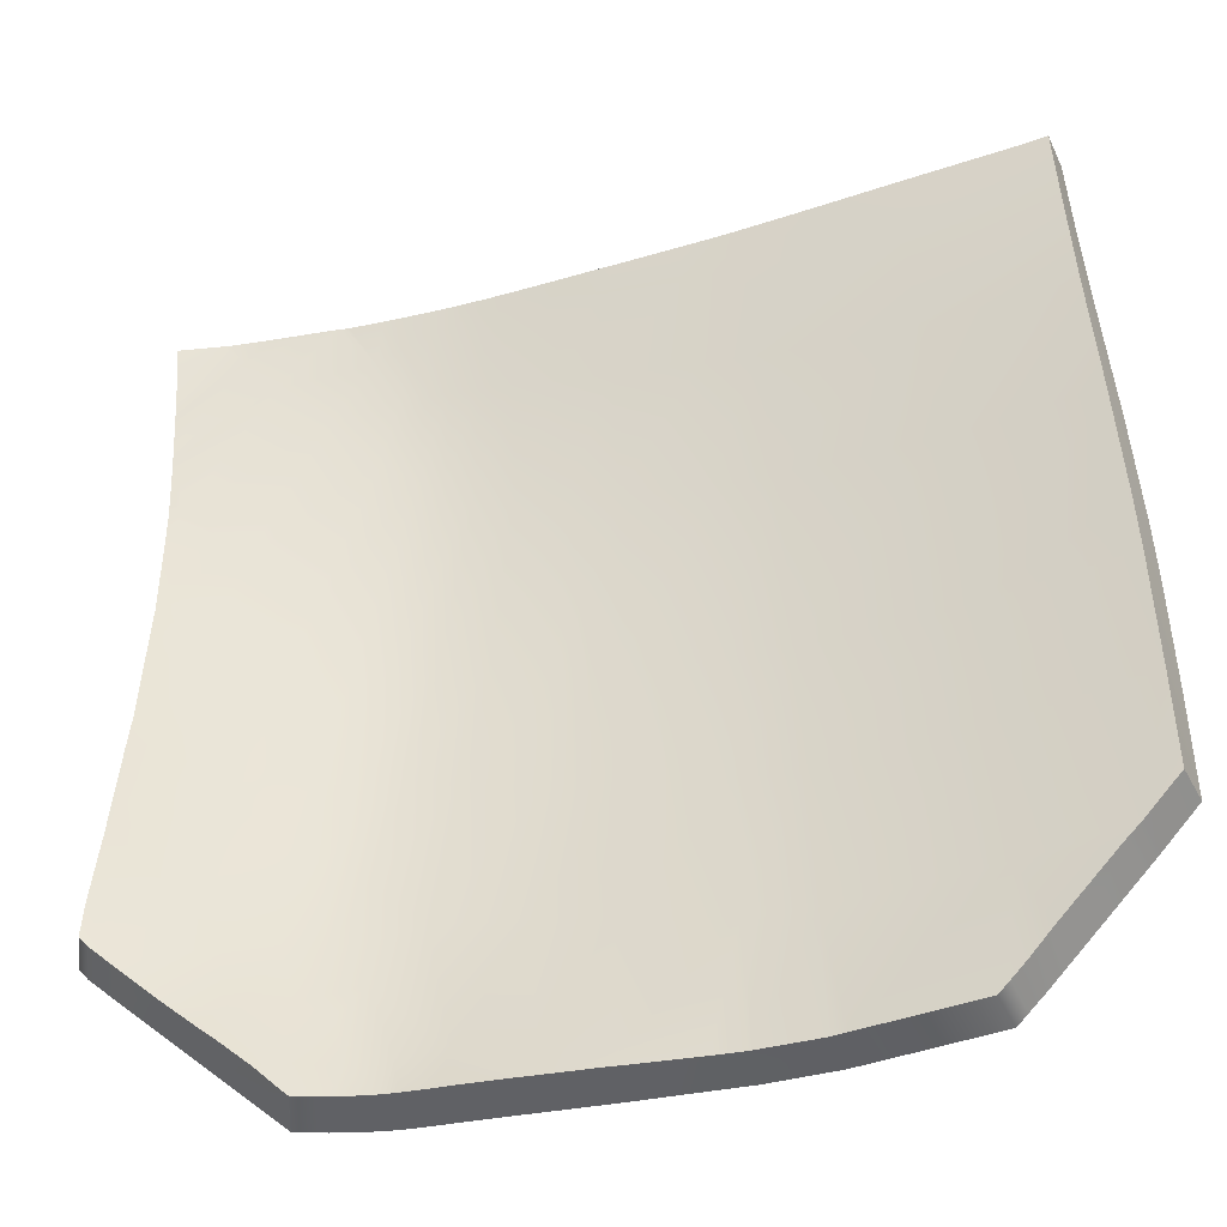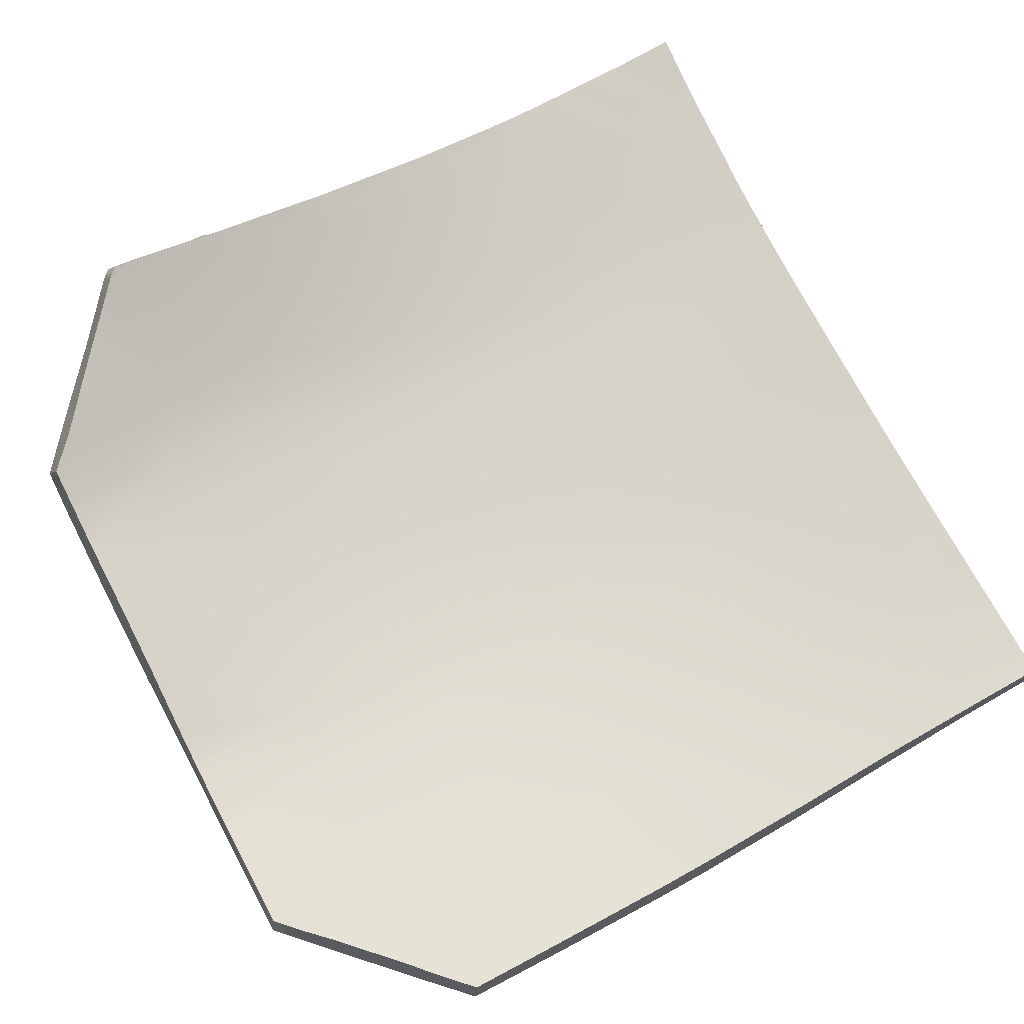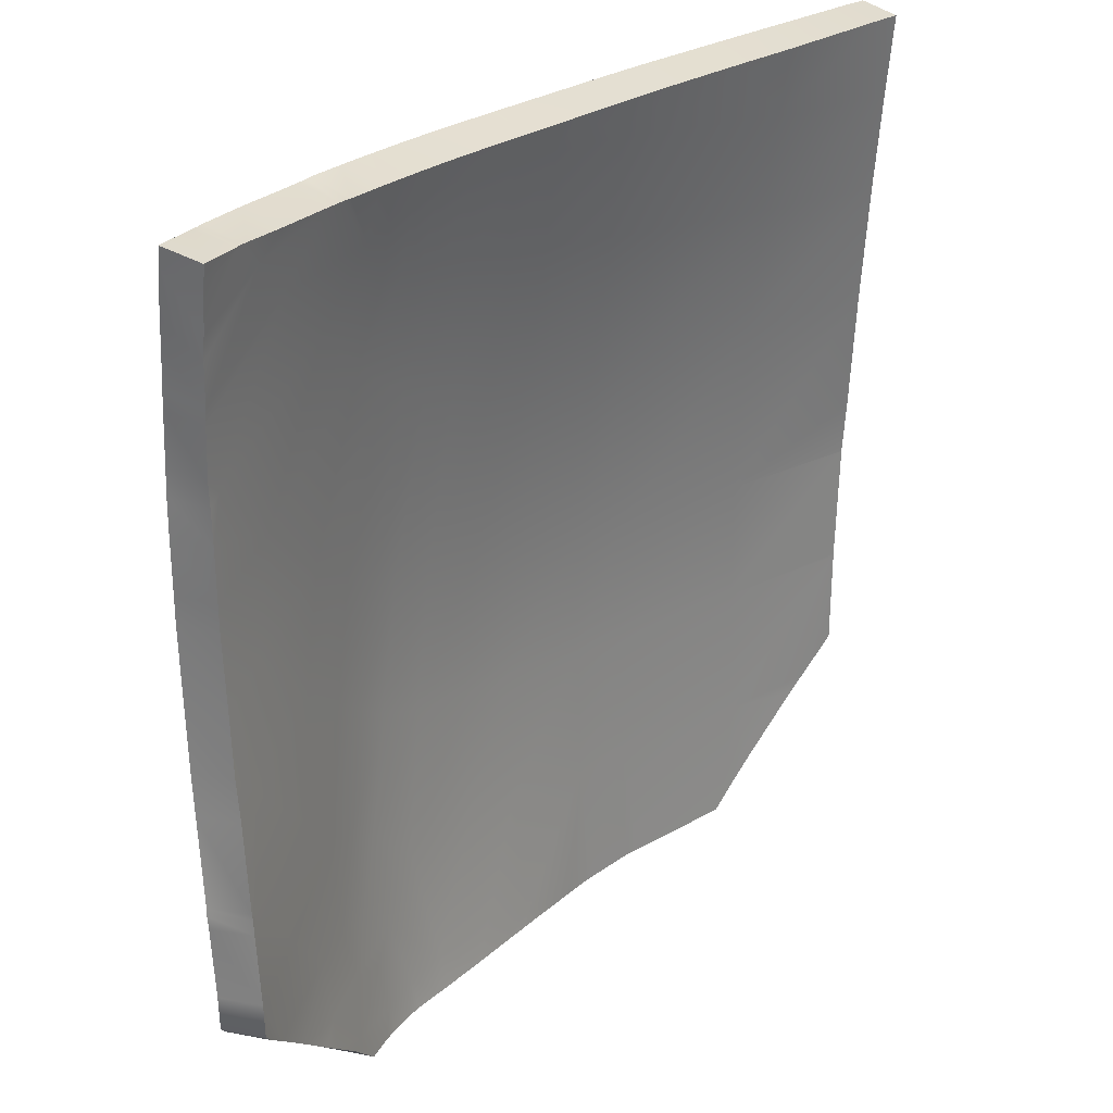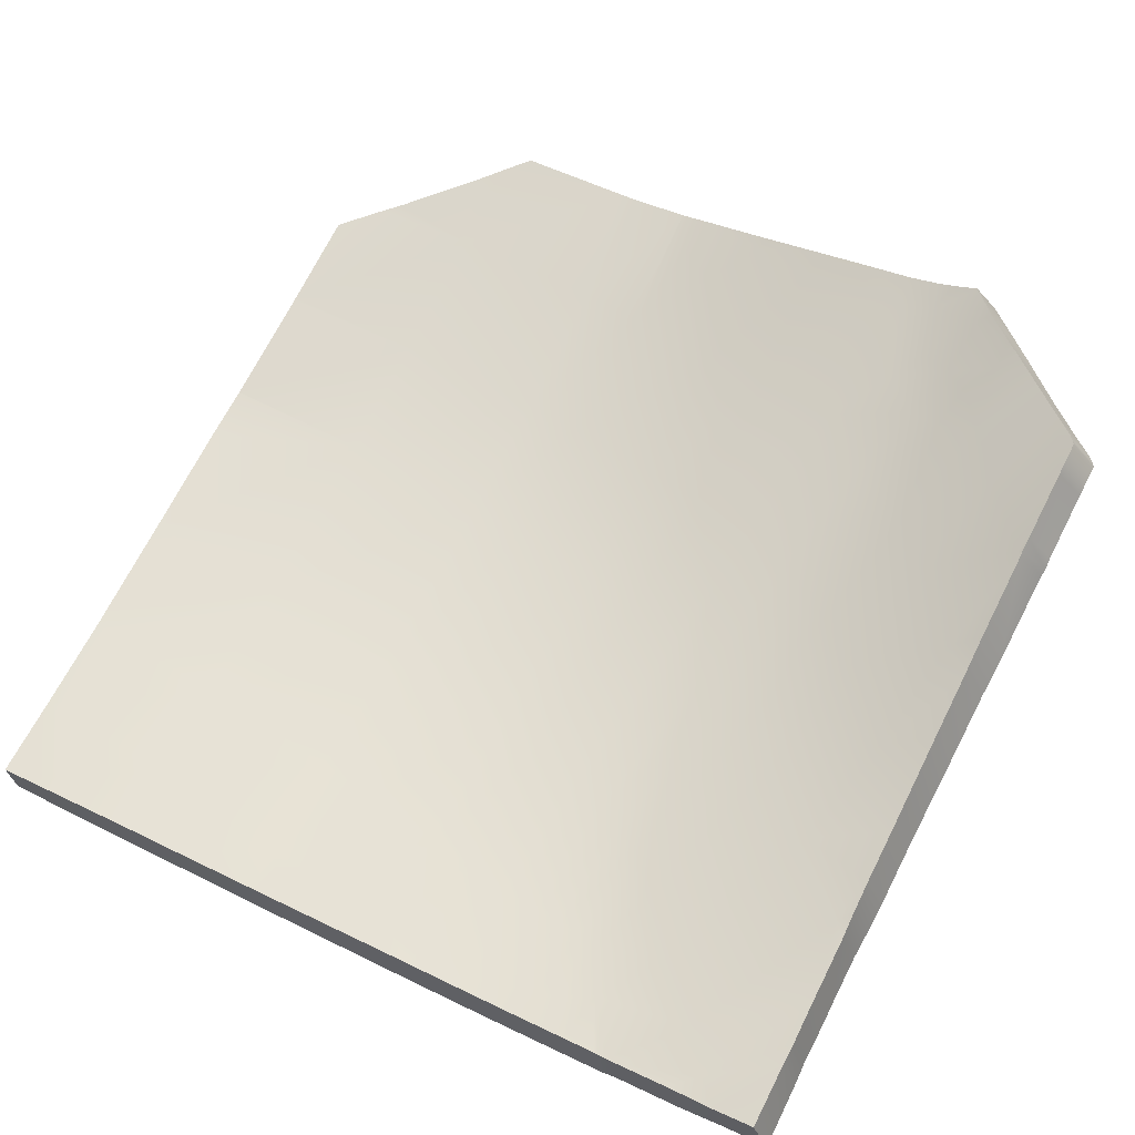
<metadata>
{"format":"obj","ext":"obj","renderer":"f3d","projection":"perspective","resolution":1024,"background":"white","views":[{"elev":-43.0,"azim":-147.0,"up":"+Z"},{"elev":59.2,"azim":-118.8,"up":"+Y"},{"elev":28.3,"azim":148.3,"up":"+Z"},{"elev":72.6,"azim":26.9,"up":"+Y"}]}
</metadata>
<code>
v  46.62 -43.64 140
v  46.89 -43.57 139.9
v  46.86 -43.5 140.3
v  46.7 -43.55 140.3
v  47.04 -43.44 140.3
v  46.47 -43.84 139.3
v  46.71 -43.77 139.3
v  46.93 -43.68 139.4
v  47.15 -43.51 139.8
v  47.37 -43.33 140.3
v  47.42 -43.31 140.3
v  47.2 -43.71 138.6
v  47.66 -43.43 139.1
v  47.52 -43.28 140.3
v  48.11 -43.15 139.6
v  48.61 -42.84 140.3
v  49.03 -42.72 139.6
v  49.03 -42.66 140.1
v  48.67 -42.81 140.3
v  49.03 -42.63 140.3
v  48.91 -42.91 138.1
v  49.05 -42.83 137.7
v  49.04 -42.84 138
v  49.03 -42.84 138.3
v  49.07 -42.66 135
v  49.06 -42.73 135.5
v  48.82 -42.87 135.2
v  49.08 -42.57 134.2
v  49.04 -42.6 134.1
v  48.23 -43.23 134.5
v  48.51 -42.94 133.4
v  49.08 -42.46 133.3
v  49.08 -42.54 133.9
v  49.09 -42.55 134.1
v  48.06 -43.16 132.2
v  47.85 -43.35 132.5
v  47.6 -43.51 132.3
v  47.69 -43.37 131.7
v  47.29 -43.71 132.2
v  47.16 -43.72 131.6
v  47.27 -43.61 131.3
v  47.51 -43.44 131.4
v  47.51 -43.44 131.4
v  47.09 -43.73 131.3
v  47.6 -43.4 131.4
v  47.79 -43.28 131.6
v  46.77 -43.93 131.7
v  47.06 -43.87 132.5
v  46.63 -44.1 133.1
v  46.32 -44.1 131.7
v  46.4 -44.03 131.3
v  46.68 -43.92 131.3
v  46.24 -44.08 131.3
v  46.84 -43.85 131.3
v  44.38 -44.8 131.4
v  45.03 -44.55 131.4
v  45.04 -44.56 131.5
v  45.13 -44.65 132.9
v  44.11 -44.97 132.7
v  44.07 -44.92 131.4
v  45.62 -44.32 131.3
v  45.66 -44.34 131.6
v  45.11 -44.52 131.4
v  45.78 -44.25 131.3
v  45.8 -44.42 133
v  45.13 -44.72 134.3
v  45.76 -44.5 134.4
v  46.42 -44.25 134.6
v  46.23 -44.32 136
v  45.64 -44.53 135.8
v  45.07 -44.73 135.7
v  47.52 -43.69 133.8
v  47.26 -43.89 135
v  46.91 -44.06 134.8
v  47.15 -43.89 133.6
v  47.02 -44 136.3
v  46.68 -44.15 136.1
v  48 -43.44 135.7
v  47.58 -43.7 135.3
v  47.84 -43.48 134
v  47.76 -43.59 136.9
v  47.34 -43.83 136.5
v  48.35 -43.24 137.5
v  49.05 -42.83 137.1
v  48.61 -43.08 136.4
v  49.05 -42.83 136.9
v  49.06 -42.77 136.1
v  49.03 -42.79 139
v  48.39 -42.97 140
v  49.02 -42.81 138.8
v  48.55 -42.87 140.3
v  49.02 -42.76 139.4
v  48.14 -43.03 140.3
v  47.64 -43.23 140.3
v  40.5 -45.08 139.4
v  40.48 -45.2 138.4
v  41.99 -44.97 138.6
v  41.99 -44.8 139.6
v  40.75 -44.93 140.3
v  40.5 -44.98 140.3
v  41.99 -44.67 140.3
v  40.44 -45.34 137.2
v  41.97 -45.17 137.3
v  43.25 -45.12 131.4
v  43.43 -45.09 131.4
v  43.46 -45.13 132.6
v  41.86 -45.39 132.6
v  44.03 -44.93 131.4
v  44.13 -45 134.2
v  43.49 -45.14 134.1
v  44.12 -44.98 135.5
v  43.5 -45.11 135.5
v  45.44 -44.4 137.8
v  45.94 -44.24 137.9
v  44.96 -44.55 137.7
v  46.59 -44 138.1
v  46.85 -43.88 138.3
v  45.85 -44.03 139.2
v  46.31 -44.11 138
v  46.2 -43.92 139.3
v  45.3 -43.93 140.3
v  44.95 -44.02 140.3
v  44.93 -44.08 140
v  45.41 -43.96 140
v  45.44 -43.9 140.3
v  44.9 -44.3 139
v  45.36 -44.17 139.1
v  45.93 -43.82 140.1
v  45.82 -43.8 140.3
v  45.97 -43.77 140.3
v  46.32 -43.72 140.1
v  46.57 -43.59 140.3
v  46.37 -43.65 140.3
v  46.24 -43.69 140.3
v  44.08 -44.31 139.9
v  44.07 -44.52 138.9
v  44.69 -44.08 140.3
v  44.09 -44.23 140.3
v  44.09 -44.78 137.5
v  43.5 -44.66 138.8
v  43.51 -44.91 137.4
v  41.94 -45.36 135.3
v  40.42 -45.45 135.9
v  40.42 -45.5 135.3
v  41.9 -45.4 134
v  40.42 -45.54 134
v  40.42 -45.54 134
v  40.42 -45.5 135.3
v  43.5 -44.46 139.8
v  42.63 -44.55 140.3
v  43.51 -44.36 140.3
v  43.86 -44.28 140.3
v  48.15 -43.17 132.9
v  48.5 -42.87 132.3
v  48.83 -42.64 132.7
v  47.78 -43.45 132.9
v  47.42 -43.69 132.8
v  40.81 -45.51 132.6
v  40.97 -45.48 132.5
v  40.49 -45.54 132.9
v  40.43 -45.55 133
v  41.98 -45.33 131.5
v  42.08 -45.31 131.4
v  41.82 -45.36 131.6
v  41.58 -45.4 131.9
v  49.08 -42.44 132.9
v  49.02 -42.5 132.8
v  48.2 -43.03 132
v  48.06 -43.1 131.9
v  46.72 -43.09 140.2
v  46.76 -43.16 139.8
v  46.49 -43.23 139.9
v  46.57 -43.14 140.2
v  46.9 -43.04 140.2
v  46.57 -43.35 139.2
v  46.34 -43.43 139.2
v  47 -43.11 139.7
v  46.78 -43.27 139.3
v  47.23 -42.92 140.2
v  47.27 -42.91 140.2
v  47.49 -43.03 139
v  47.02 -43.31 138.5
v  47.35 -42.87 140.2
v  47.94 -42.75 139.6
v  48.84 -42.27 140
v  48.84 -42.33 139.6
v  48.42 -42.45 140.2
v  48.48 -42.42 140.2
v  48.84 -42.24 140.2
v  48.83 -42.45 138
v  48.83 -42.45 137.7
v  48.71 -42.51 138.1
v  48.84 -42.45 138.3
v  48.57 -42.51 135.2
v  48.82 -42.36 135.5
v  48.81 -42.31 135.1
v  48.81 -42.23 134.2
v  48.76 -42.25 134.1
v  48.25 -42.6 133.5
v  47.98 -42.87 134.5
v  48.8 -42.12 133.3
v  48.8 -42.2 134
v  48.8 -42.22 134.1
v  47.35 -43.15 132.4
v  47.59 -43 132.5
v  47.8 -42.8 132.3
v  47.43 -43.01 131.7
v  47.06 -43.33 132.2
v  46.94 -43.35 131.7
v  47.26 -43.08 131.4
v  47.26 -43.09 131.4
v  47.02 -43.25 131.4
v  46.87 -43.34 131.4
v  47.52 -42.93 131.7
v  47.34 -43.04 131.5
v  46.6 -43.53 131.7
v  46.86 -43.48 132.5
v  46.17 -43.69 131.8
v  46.46 -43.7 133.1
v  46.25 -43.62 131.4
v  46.52 -43.52 131.4
v  46.09 -43.67 131.4
v  46.65 -43.46 131.4
v  44.89 -44.15 131.5
v  44.87 -44.14 131.4
v  44.22 -44.39 131.4
v  43.99 -44.55 132.7
v  44.99 -44.24 132.9
v  43.94 -44.5 131.4
v  45.51 -43.93 131.7
v  45.47 -43.91 131.4
v  44.94 -44.11 131.4
v  45.63 -43.84 131.4
v  45.64 -44 133
v  45 -44.3 134.3
v  45.61 -44.09 134.4
v  46.26 -43.84 134.6
v  45.5 -44.12 135.8
v  46.09 -43.91 135.9
v  44.95 -44.3 135.7
v  46.72 -43.66 134.8
v  47.05 -43.5 135
v  47.29 -43.32 133.8
v  46.95 -43.5 133.6
v  46.51 -43.74 136.1
v  46.83 -43.6 136.2
v  47.35 -43.32 135.3
v  47.77 -43.07 135.7
v  47.59 -43.12 134
v  47.14 -43.44 136.5
v  47.55 -43.2 136.8
v  48.14 -42.85 137.5
v  48.83 -42.45 137.1
v  48.82 -42.45 136.9
v  48.38 -42.7 136.4
v  48.82 -42.4 136.1
v  48.22 -42.57 140
v  48.84 -42.39 139
v  48.84 -42.41 138.8
v  48.37 -42.47 140.2
v  48.84 -42.36 139.4
v  47.98 -42.63 140.2
v  47.49 -42.82 140.2
v  41.92 -44.54 138.5
v  40.42 -44.76 138.4
v  40.43 -44.65 139.4
v  41.91 -44.37 139.5
v  40.42 -44.55 140.2
v  40.68 -44.51 140.2
v  41.91 -44.25 140.2
v  41.91 -44.74 137.2
v  40.4 -44.9 137.1
v  43.38 -44.7 132.6
v  43.33 -44.66 131.4
v  43.18 -44.69 131.4
v  41.8 -44.95 132.6
v  43.91 -44.5 131.4
v  44.02 -44.57 134.2
v  43.41 -44.71 134.1
v  43.42 -44.68 135.4
v  44.02 -44.55 135.5
v  45.32 -43.98 137.7
v  45.81 -43.82 137.9
v  44.85 -44.13 137.6
v  46.44 -43.59 138.1
v  46.7 -43.48 138.2
v  46.17 -43.69 138
v  45.74 -43.62 139.1
v  46.09 -43.51 139.2
v  44.83 -43.66 139.9
v  44.85 -43.6 140.2
v  45.2 -43.51 140.2
v  45.31 -43.54 140
v  45.34 -43.48 140.2
v  45.26 -43.75 139
v  44.8 -43.88 139
v  45.82 -43.41 140
v  45.72 -43.38 140.2
v  45.85 -43.35 140.2
v  46.2 -43.31 140
v  46.44 -43.18 140.2
v  46.25 -43.24 140.2
v  46.13 -43.27 140.2
v  43.98 -44.1 138.8
v  43.98 -43.89 139.8
v  43.99 -43.81 140.2
v  44.59 -43.66 140.2
v  44 -44.35 137.5
v  43.43 -44.48 137.4
v  43.42 -44.24 138.7
v  41.88 -44.93 135.3
v  40.38 -45.07 135.3
v  40.38 -45.02 135.9
v  41.85 -44.96 134
v  40.38 -45.11 134
v  40.38 -45.11 134
v  40.38 -45.07 135.3
v  43.41 -44.03 139.7
v  42.54 -44.12 140.2
v  43.42 -43.94 140.2
v  43.76 -43.86 140.2
v  48.56 -42.29 132.7
v  48.24 -42.51 132.4
v  47.89 -42.82 132.9
v  47.52 -43.1 133
v  47.19 -43.31 132.9
v  40.92 -45.05 132.5
v  40.76 -45.07 132.6
v  40.44 -45.1 132.9
v  40.38 -45.11 133
v  42.01 -44.88 131.4
v  41.91 -44.9 131.5
v  41.75 -44.93 131.6
v  41.53 -44.96 131.9
v  48.8 -42.11 132.9
v  48.74 -42.16 132.9
v  47.8 -42.75 132
v  47.95 -42.68 132.1
g Object109
f 1 2 3 4
f 2 5 3
f 1 6 7 2
f 8 9 2 7
f 5 2 9 10
f 10 9 11
f 8 12 13 9
f 14 11 9 15
f 9 13 15
f 16 17 18 19
f 19 18 20
f 21 22 23 24
f 25 26 27 28
f 28 27 29
f 30 31 29 27
f 29 31 32 33
f 34 28 29 33
f 35 36 37 38
f 38 37 39 40
f 41 42 43 40
f 41 40 44
f 38 45 46
f 47 40 39 48
f 48 49 50 47
f 47 50 51 52
f 50 53 51
f 40 47 54 44
f 47 52 54
f 55 56 57
f 57 58 59 55
f 59 60 55
f 61 62 57 63
f 56 63 57
f 64 53 50 62
f 64 62 61
f 50 49 65 62
f 58 57 62 65
f 66 58 65 67
f 67 65 49 68
f 68 69 70 67
f 71 66 67 70
f 72 73 74 75
f 73 76 77 74
f 69 68 74 77
f 68 49 75 74
f 30 78 79 80
f 78 81 82 79
f 76 73 79 82
f 73 72 80 79
f 22 21 83 84
f 85 86 84 83
f 81 78 85 83
f 78 30 27 85
f 87 86 85 26
f 85 27 26
f 88 89 15 90
f 21 24 90 15
f 16 91 89 17
f 89 88 92 17
f 91 93 89
f 94 14 15 89
f 93 94 89
f 95 96 97 98
f 99 100 95 98
f 99 98 101
f 96 102 103 97
f 104 105 106 107
f 108 60 59 106
f 105 108 106
f 109 59 58 66
f 110 106 59 109
f 109 111 112 110
f 66 71 111 109
f 113 70 69 114
f 115 71 70 113
f 116 76 82 117
f 81 12 117 82
f 12 81 83 13
f 13 83 21 15
f 118 114 119 120
f 120 119 116 6
f 117 7 6 116
f 12 8 7 117
f 77 119 114 69
f 119 77 76 116
f 121 122 123 124
f 121 124 125
f 123 126 127 124
f 118 128 124 127
f 129 125 124 128
f 129 128 130
f 6 1 131 120
f 131 1 132 133
f 1 4 132
f 128 131 134 130
f 133 134 131
f 128 118 120 131
f 113 127 126 115
f 114 118 127 113
f 135 136 126 123
f 137 138 135 123
f 137 123 122
f 115 126 136 139
f 140 141 139 136
f 112 141 103 142
f 111 139 141 112
f 143 144 142 102
f 142 103 102
f 145 107 106 110
f 142 145 110 112
f 146 107 145 147
f 148 147 145 142
f 148 142 144
f 97 103 141 140
f 98 97 140 149
f 150 101 98 149
f 150 149 151
f 152 151 149 135
f 138 152 135
f 149 140 136 135
f 71 115 139 111
f 153 154 155 31
f 31 30 80 153
f 80 72 156 153
f 36 35 153 156
f 72 75 157 156
f 49 48 157 75
f 48 39 37 157
f 37 36 156 157
f 158 159 107
f 158 107 146 160
f 146 161 160
f 162 163 104 107
f 162 107 164
f 165 164 107 159
f 32 31 155 166
f 167 166 155
f 168 35 169
f 169 35 38 46
f 38 40 43 45
f 154 153 35 168
f 170 171 172 173
f 170 174 171
f 175 176 172 171
f 171 177 178 175
f 177 171 174 179
f 180 177 179
f 181 182 178 177
f 177 180 183 184
f 184 181 177
f 185 186 187 188
f 189 185 188
f 190 191 192 193
f 194 195 196 197
f 198 194 197
f 198 199 200 194
f 201 199 198 202
f 198 197 203 202
f 204 205 206 207
f 208 204 207 209
f 210 211 212 209
f 213 209 212
f 214 215 207
f 208 209 216 217
f 218 219 217 216
f 220 218 216 221
f 220 222 218
f 223 216 209 213
f 223 221 216
f 224 225 226
f 227 228 224 226
f 226 229 227
f 224 230 231 232
f 224 232 225
f 218 222 233 230
f 231 230 233
f 234 219 218 230
f 230 224 228 234
f 234 228 235 236
f 219 234 236 237
f 238 239 237 236
f 236 235 240 238
f 241 242 243 244
f 245 246 242 241
f 241 237 239 245
f 244 219 237 241
f 247 248 200 249
f 250 251 248 247
f 247 242 246 250
f 249 243 242 247
f 252 192 191 253
f 253 254 255 252
f 255 248 251 252
f 194 200 248 255
f 255 254 256 195
f 195 194 255
f 184 257 258 259
f 259 193 192 184
f 257 260 187 186
f 261 258 257 186
f 257 262 260
f 184 183 263 257
f 257 263 262
f 264 265 266 267
f 266 268 269 267
f 270 267 269
f 271 272 265 264
f 273 274 275 276
f 227 229 277 273
f 273 277 274
f 228 227 278 235
f 227 273 279 278
f 280 281 278 279
f 281 240 235 278
f 239 238 282 283
f 238 240 284 282
f 250 246 285 286
f 286 182 251 250
f 252 251 182 181
f 192 252 181 184
f 287 283 288 289
f 285 287 289 176
f 176 175 286 285
f 175 178 182 286
f 283 287 245 239
f 246 245 287 285
f 290 291 292 293
f 294 293 292
f 295 296 290 293
f 293 297 288 295
f 293 294 298 297
f 299 297 298
f 300 172 176 289
f 301 172 300 302
f 301 173 172
f 303 300 297 299
f 300 303 302
f 289 288 297 300
f 296 295 282 284
f 295 288 283 282
f 296 304 305 290
f 305 306 307 290
f 291 290 307
f 304 296 284 308
f 308 309 310 304
f 271 309 280 311
f 309 308 281 280
f 311 312 313 272
f 272 271 311
f 273 276 314 279
f 279 314 311 280
f 314 276 315 316
f 314 316 317 311
f 312 311 317
f 309 271 264 310
f 310 264 267 318
f 267 270 319 318
f 320 318 319
f 318 320 321 305
f 305 321 306
f 304 310 318 305
f 308 284 240 281
f 322 323 324 199
f 249 200 199 324
f 325 243 249 324
f 324 206 205 325
f 326 244 243 325
f 326 217 219 244
f 204 208 217 326
f 325 205 204 326
f 276 327 328
f 315 276 328 329
f 329 330 315
f 275 331 332 276
f 333 276 332
f 276 333 334 327
f 322 199 201 335
f 322 335 336
f 337 206 338
f 207 206 337 214
f 210 209 207 215
f 206 324 323 338
f 4 3 170 173
f 3 5 174 170
f 5 10 179 174
f 10 11 180 179
f 11 14 183 180
f 18 17 186 185
f 16 19 188 187
f 20 18 185 189
f 19 20 189 188
f 23 22 191 190
f 24 23 190 193
f 26 25 196 195
f 25 28 197 196
f 33 32 201 202
f 28 34 203 197
f 34 33 202 203
f 42 41 212 211
f 43 42 211 210
f 41 44 213 212
f 46 45 215 214
f 52 51 220 221
f 51 53 222 220
f 44 54 223 213
f 54 52 221 223
f 56 55 226 225
f 55 60 229 226
f 61 63 232 231
f 63 56 225 232
f 53 64 233 222
f 64 61 231 233
f 22 84 253 191
f 84 86 254 253
f 86 87 256 254
f 87 26 195 256
f 88 90 259 258
f 90 24 193 259
f 91 16 187 260
f 92 88 258 261
f 17 92 261 186
f 93 91 260 262
f 14 94 263 183
f 94 93 262 263
f 96 95 266 265
f 100 99 269 268
f 95 100 268 266
f 99 101 270 269
f 102 96 265 272
f 105 104 275 274
f 60 108 277 229
f 108 105 274 277
f 122 121 292 291
f 121 125 294 292
f 125 129 298 294
f 129 130 299 298
f 133 132 301 302
f 132 4 173 301
f 130 134 303 299
f 134 133 302 303
f 138 137 307 306
f 137 122 291 307
f 144 143 313 312
f 143 102 272 313
f 146 147 316 315
f 147 148 317 316
f 148 144 312 317
f 101 150 319 270
f 150 151 320 319
f 151 152 321 320
f 152 138 306 321
f 155 154 323 322
f 159 158 328 327
f 161 146 315 330
f 160 161 330 329
f 158 160 329 328
f 163 162 332 331
f 104 163 331 275
f 162 164 333 332
f 164 165 334 333
f 165 159 327 334
f 32 166 335 201
f 166 167 336 335
f 167 155 322 336
f 168 169 337 338
f 169 46 214 337
f 45 43 210 215
f 154 168 338 323

</code>
